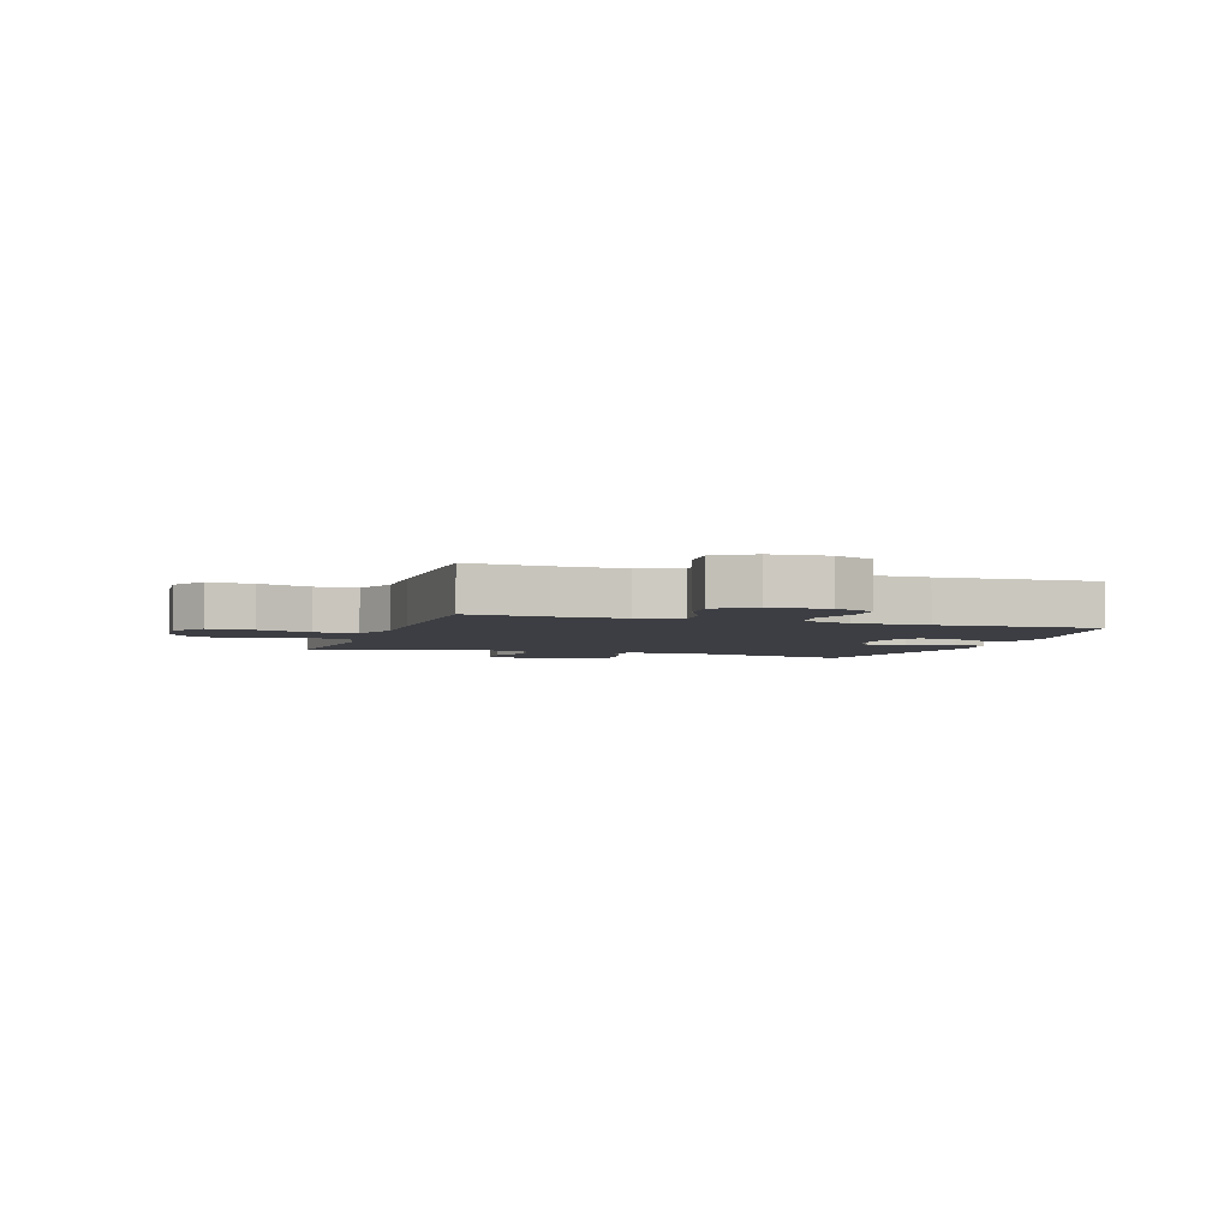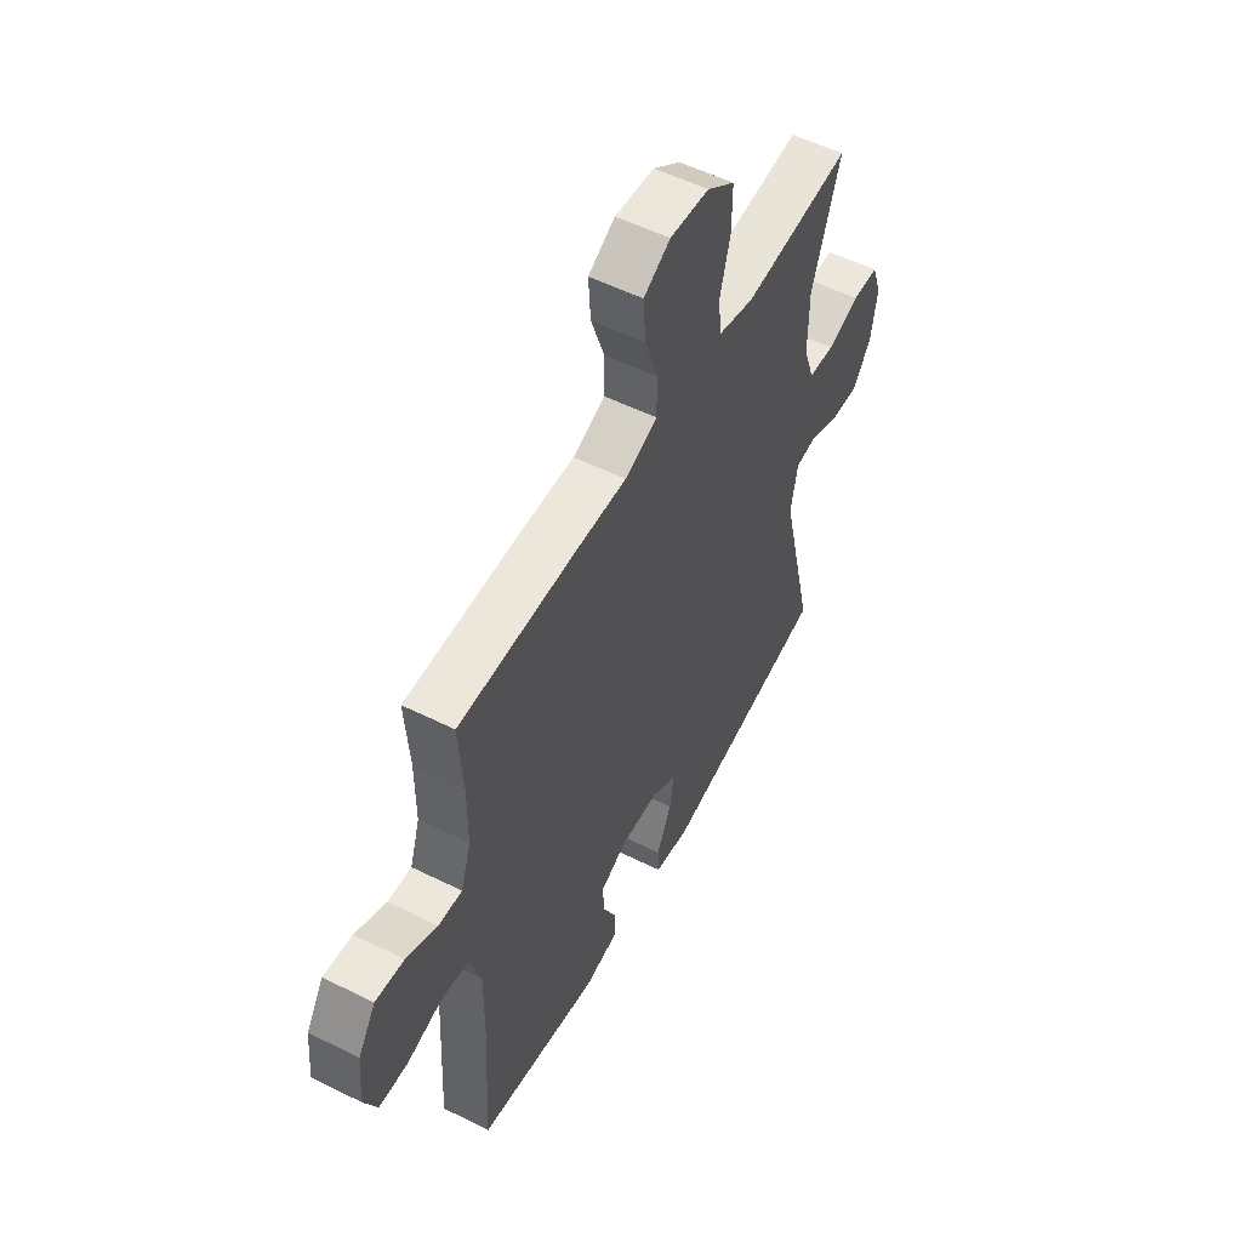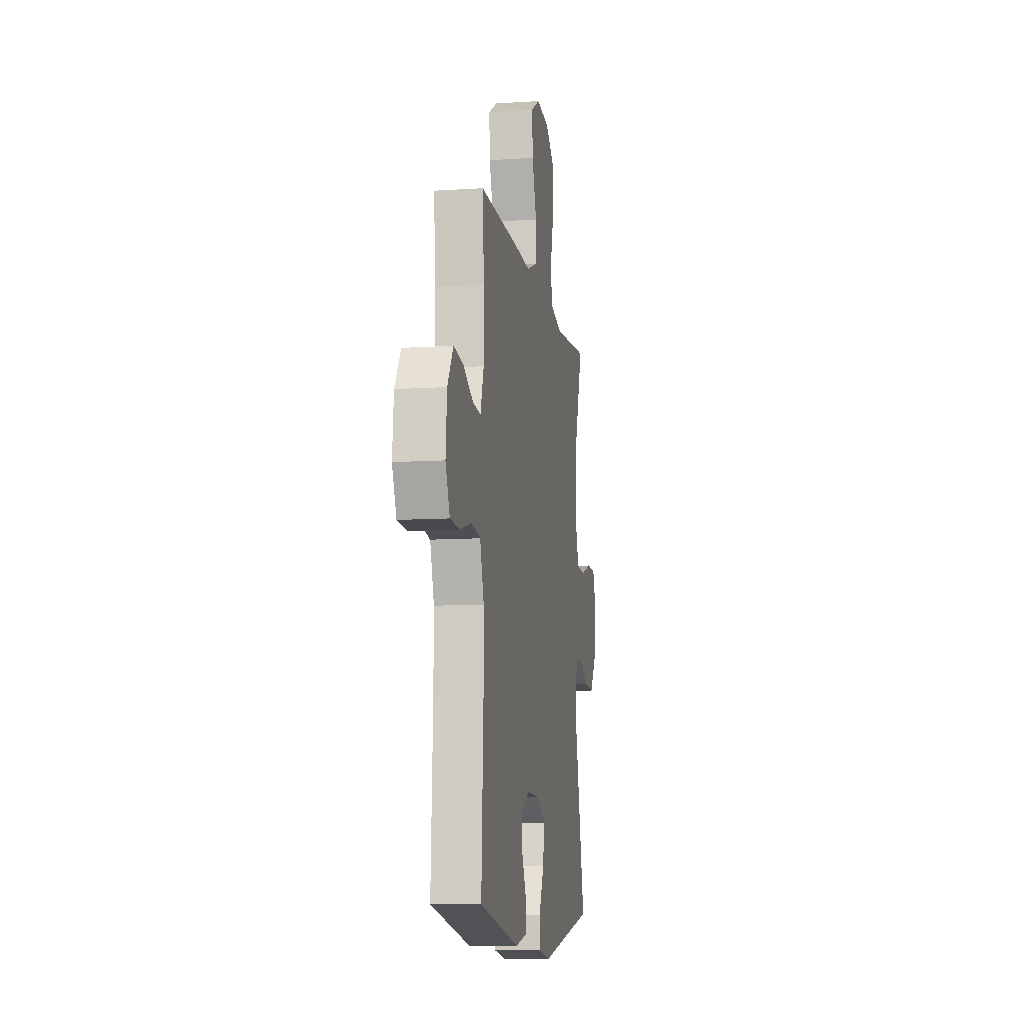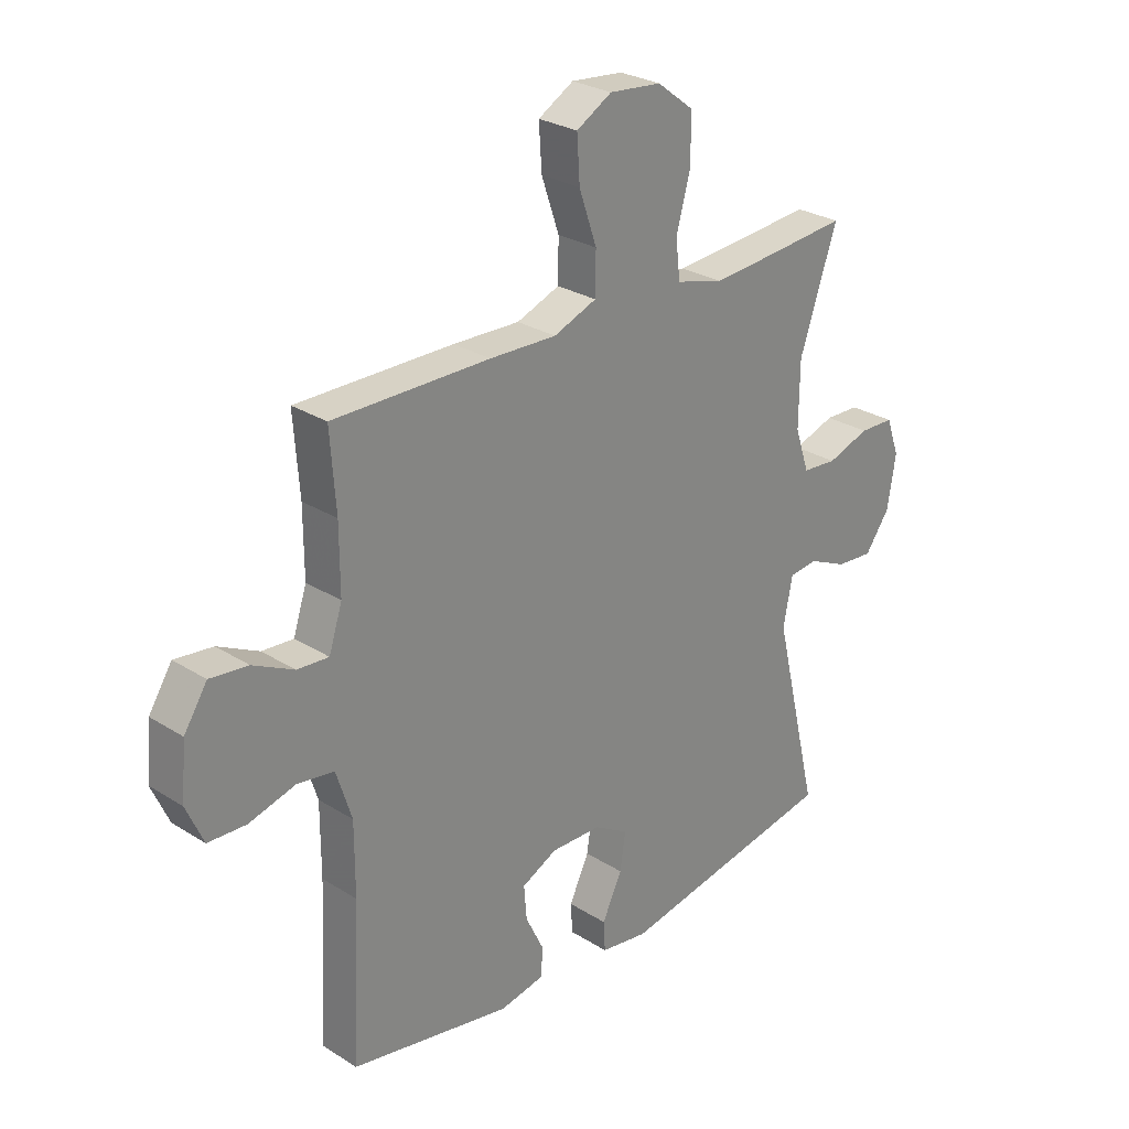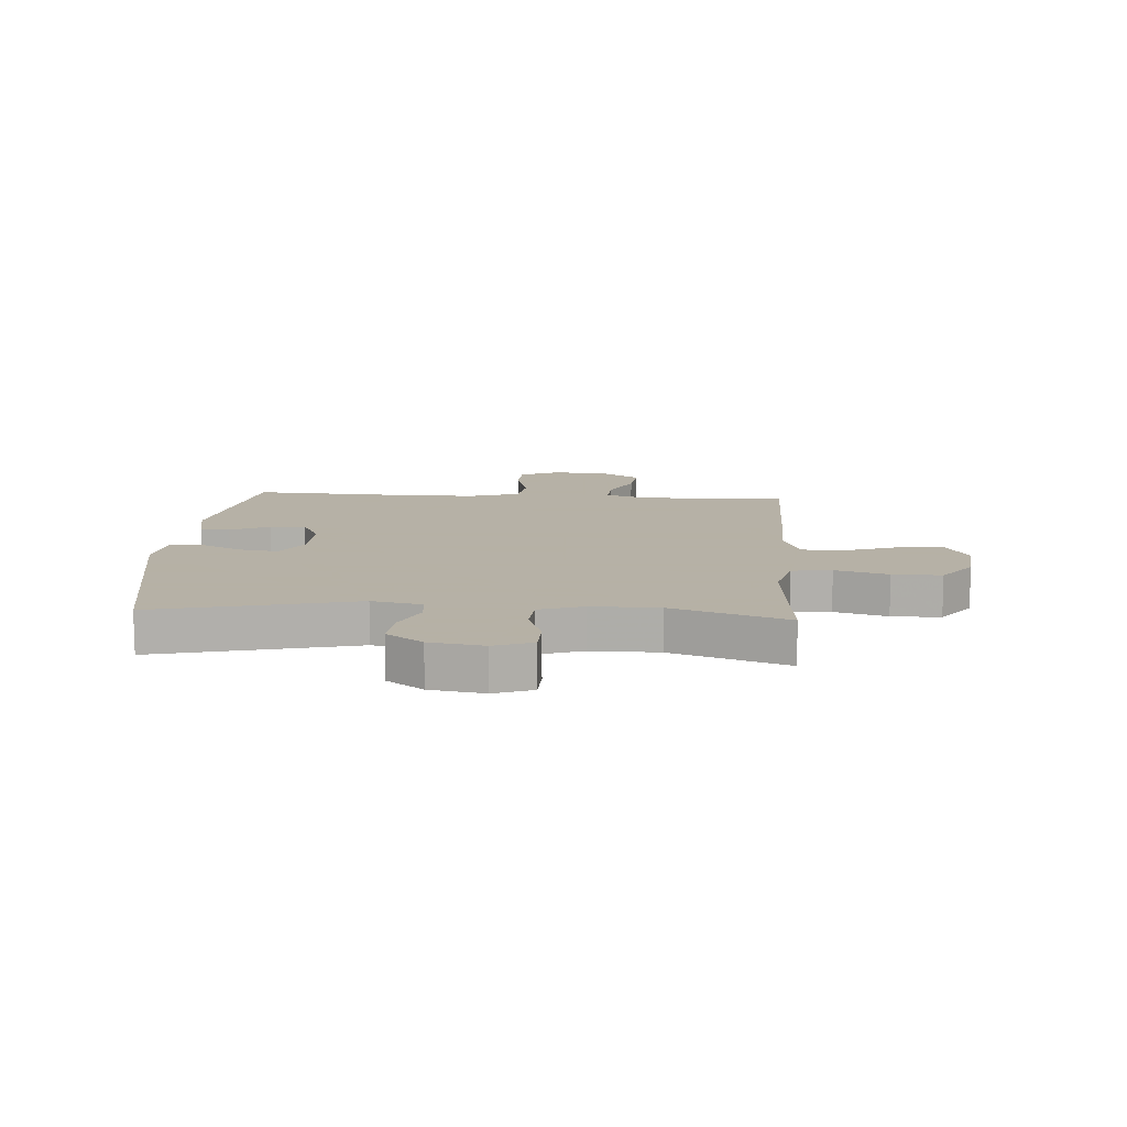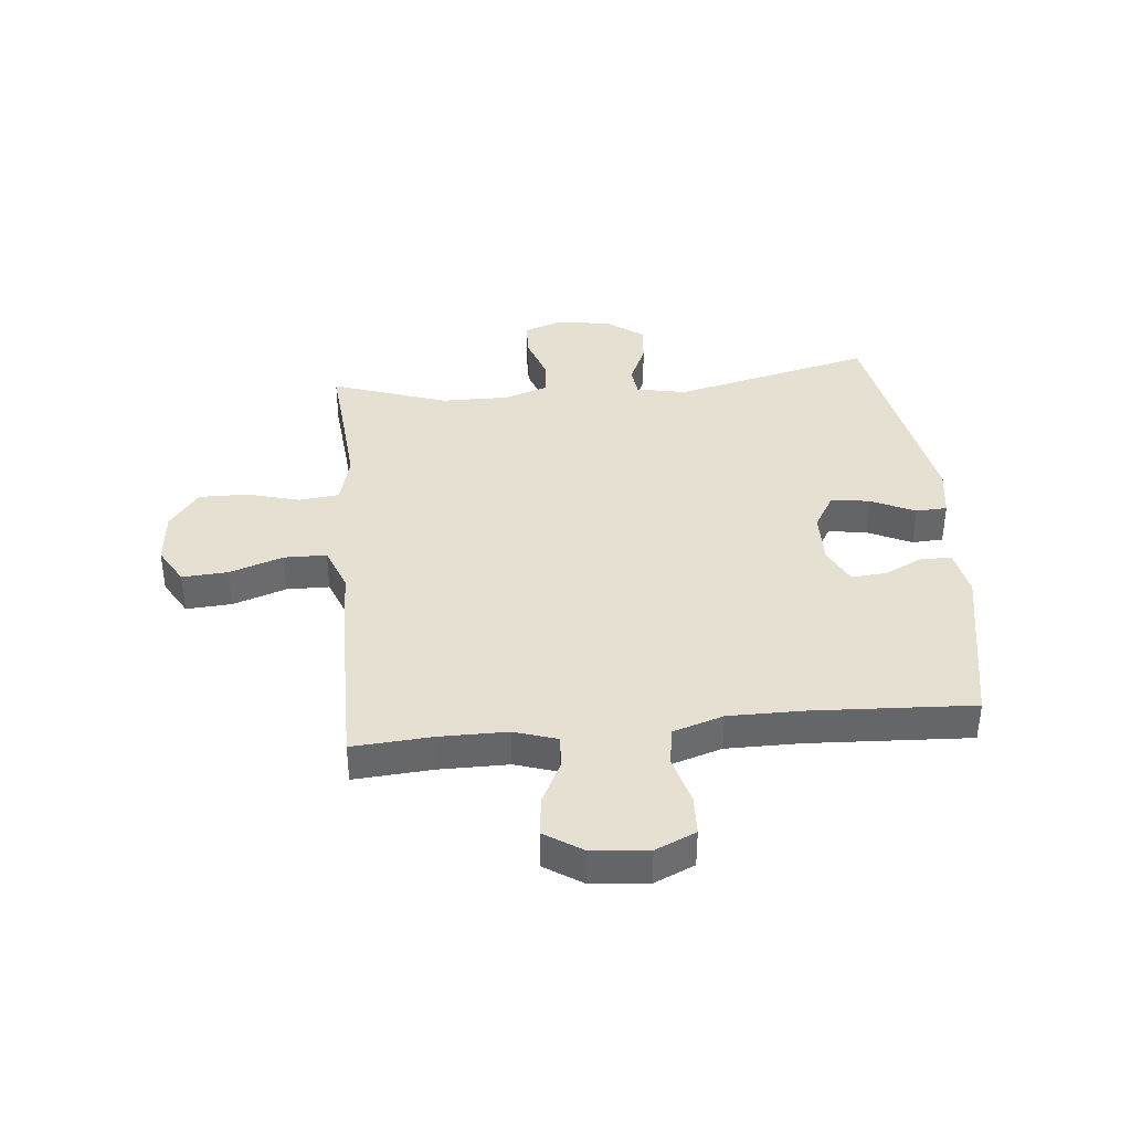
<metadata>
{"format":"obj","ext":"obj","renderer":"f3d","projection":"perspective","resolution":1024,"background":"white","views":[{"elev":-3.7,"azim":71.3,"up":"+Y"},{"elev":54.4,"azim":117.8,"up":"+Z"},{"elev":-10.0,"azim":99.5,"up":"+Z"},{"elev":27.4,"azim":134.1,"up":"+Z"},{"elev":12.1,"azim":-86.2,"up":"+Y"},{"elev":38.5,"azim":84.5,"up":"+Y"}]}
</metadata>
<code>
v -0.5 0.07 0.5
v -0.367 0.07 0.488
v -0.24 0.07 0.478
v -0.154 0.07 0.501
v -0.146 0.07 0.57
v -0.171 0.07 0.662
v -0.172 0.07 0.747
v -0.105 0.07 0.798
v -0.011 0.07 0.807
v 0.053 0.07 0.77
v 0.048 0.07 0.691
v 0.016 0.07 0.598
v 0.017 0.07 0.524
v 0.095 0.07 0.494
v 0.216 0.07 0.498
v 0.5 0.07 0.5
v 0.49 0.07 0.362
v 0.49 0.07 0.244
v 0.514 0.07 0.17
v 0.571 0.07 0.174
v 0.645 0.07 0.211
v 0.714 0.07 0.219
v 0.756 0.07 0.154
v 0.765 0.07 0.056
v 0.734 0.07 -0.014
v 0.665 0.07 -0.017
v 0.581 0.07 0.006
v 0.514 0.07 -0.004
v 0.486 0.07 -0.092
v 0.486 0.07 -0.221
v 0.5 0.07 -0.5
v 0.208 0.07 -0.555
v 0.127 0.07 -0.539
v 0.124 0.07 -0.487
v 0.157 0.07 -0.419
v 0.162 0.07 -0.358
v 0.098 0.07 -0.326
v 0.006 0.07 -0.328
v -0.056 0.07 -0.365
v -0.046 0.07 -0.432
v -0.01 0.07 -0.508
v -0.013 0.07 -0.562
v -0.099 0.07 -0.575
v -0.5 0.07 -0.5
v -0.417 0.07 -0.153
v -0.434 0.07 -0.067
v -0.485 0.07 -0.061
v -0.556 0.07 -0.093
v -0.624 0.07 -0.099
v -0.669 0.07 -0.036
v -0.684 0.07 0.058
v -0.66 0.07 0.125
v -0.597 0.07 0.127
v -0.52 0.07 0.101
v -0.457 0.07 0.106
v -0.431 0.07 0.183
v -0.432 0.07 0.3
v -0.5 0 0.5
v -0.367 0 0.488
v -0.24 0 0.478
v -0.154 0 0.501
v -0.146 0 0.57
v -0.171 0 0.662
v -0.172 0 0.747
v -0.105 0 0.798
v -0.011 0 0.807
v 0.053 0 0.77
v 0.048 0 0.691
v 0.016 0 0.598
v 0.017 0 0.524
v 0.095 0 0.494
v 0.216 0 0.498
v 0.5 0 0.5
v 0.49 0 0.362
v 0.49 0 0.244
v 0.514 0 0.17
v 0.571 0 0.174
v 0.645 0 0.211
v 0.714 0 0.219
v 0.756 0 0.154
v 0.765 0 0.056
v 0.734 0 -0.014
v 0.665 0 -0.017
v 0.581 0 0.006
v 0.514 0 -0.004
v 0.486 0 -0.092
v 0.486 0 -0.221
v 0.5 0 -0.5
v 0.208 0 -0.555
v 0.127 0 -0.539
v 0.124 0 -0.487
v 0.157 0 -0.419
v 0.162 0 -0.358
v 0.098 0 -0.326
v 0.006 0 -0.328
v -0.056 0 -0.365
v -0.046 0 -0.432
v -0.01 0 -0.508
v -0.013 0 -0.562
v -0.099 0 -0.575
v -0.5 0 -0.5
v -0.417 0 -0.153
v -0.434 0 -0.067
v -0.485 0 -0.061
v -0.556 0 -0.093
v -0.624 0 -0.099
v -0.669 0 -0.036
v -0.684 0 0.058
v -0.66 0 0.125
v -0.597 0 0.127
v -0.52 0 0.101
v -0.457 0 0.106
v -0.431 0 0.183
v -0.432 0 0.3
f 51 52 53 54
f 51 54 55
f 50 51 55
f 47 48 49 50
f 46 47 50 55
f 45 46 55 56
f 43 44 45
f 40 41 42 43
f 39 40 43 45
f 38 39 45 56
f 32 33 34 35
f 30 31 32 35
f 29 30 35 36
f 28 29 36 37
f 24 25 26 27
f 24 27 28
f 23 24 28
f 20 21 22 23
f 19 20 23 28
f 18 19 28 37
f 14 15 16 17
f 14 17 18 37
f 9 10 11 12
f 9 12 13
f 8 9 13
f 5 6 7 8
f 4 5 8 13
f 3 4 13 14
f 57 1 2
f 57 2 3
f 37 38 56 57
f 3 14 37 57
f 111 110 109 108
f 112 111 108
f 112 108 107
f 107 106 105 104
f 112 107 104 103
f 113 112 103 102
f 102 101 100
f 100 99 98 97
f 102 100 97 96
f 113 102 96 95
f 92 91 90 89
f 92 89 88 87
f 93 92 87 86
f 94 93 86 85
f 84 83 82 81
f 85 84 81
f 85 81 80
f 80 79 78 77
f 85 80 77 76
f 94 85 76 75
f 74 73 72 71
f 94 75 74 71
f 69 68 67 66
f 70 69 66
f 70 66 65
f 65 64 63 62
f 70 65 62 61
f 71 70 61 60
f 59 58 114
f 60 59 114
f 114 113 95 94
f 114 94 71 60
f 1 58 59 2
f 2 59 60 3
f 3 60 61 4
f 4 61 62 5
f 5 62 63 6
f 6 63 64 7
f 7 64 65 8
f 8 65 66 9
f 9 66 67 10
f 10 67 68 11
f 11 68 69 12
f 12 69 70 13
f 13 70 71 14
f 14 71 72 15
f 15 72 73 16
f 16 73 74 17
f 17 74 75 18
f 18 75 76 19
f 19 76 77 20
f 20 77 78 21
f 21 78 79 22
f 22 79 80 23
f 23 80 81 24
f 24 81 82 25
f 25 82 83 26
f 26 83 84 27
f 27 84 85 28
f 28 85 86 29
f 29 86 87 30
f 30 87 88 31
f 31 88 89 32
f 32 89 90 33
f 33 90 91 34
f 34 91 92 35
f 35 92 93 36
f 36 93 94 37
f 37 94 95 38
f 38 95 96 39
f 39 96 97 40
f 40 97 98 41
f 41 98 99 42
f 42 99 100 43
f 43 100 101 44
f 44 101 102 45
f 45 102 103 46
f 46 103 104 47
f 47 104 105 48
f 48 105 106 49
f 49 106 107 50
f 50 107 108 51
f 51 108 109 52
f 52 109 110 53
f 53 110 111 54
f 54 111 112 55
f 55 112 113 56
f 56 113 114 57
f 57 114 58 1

</code>
